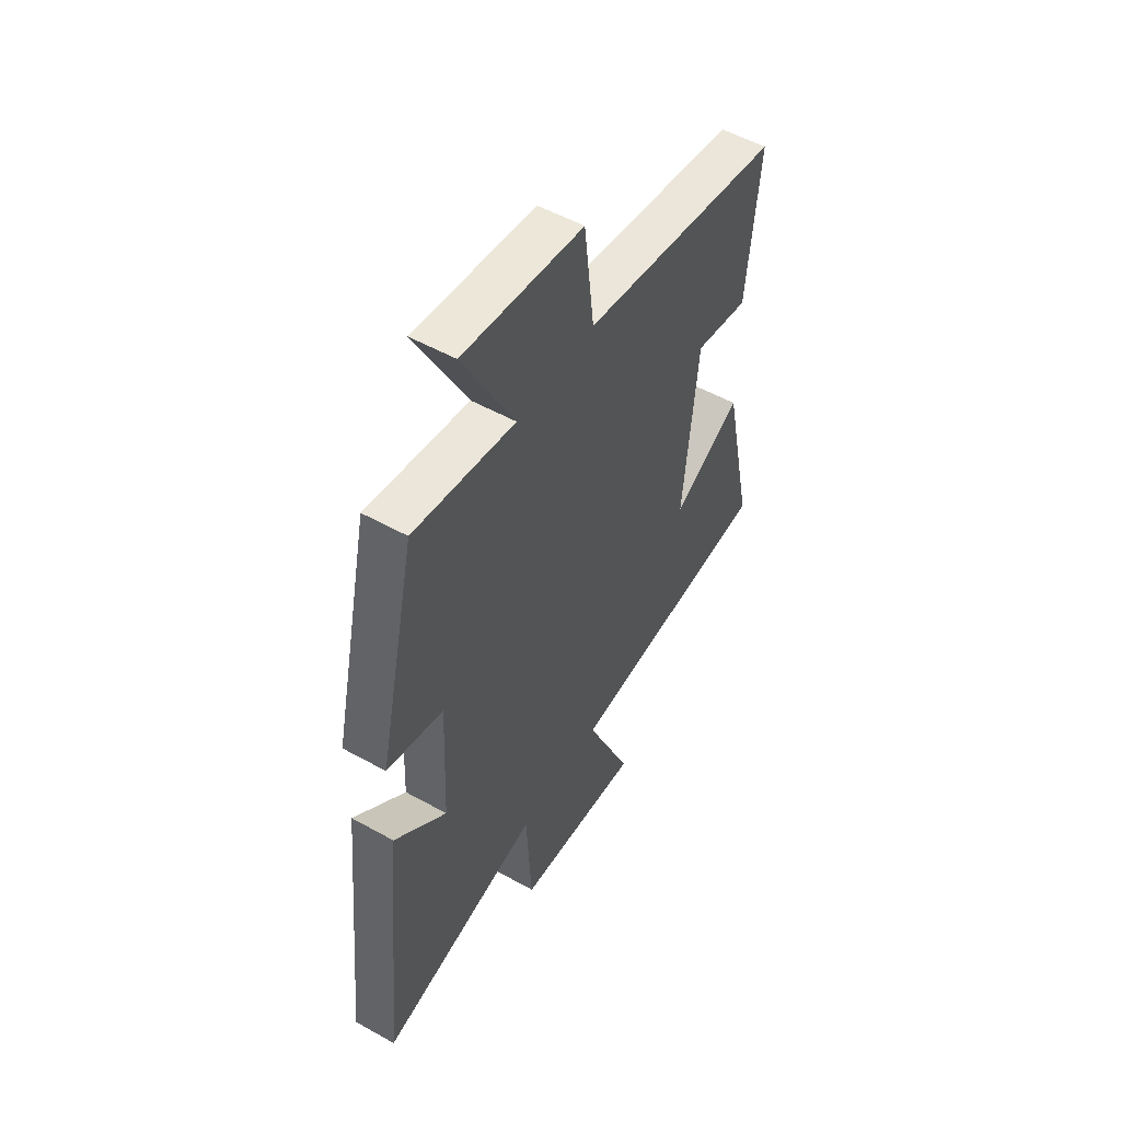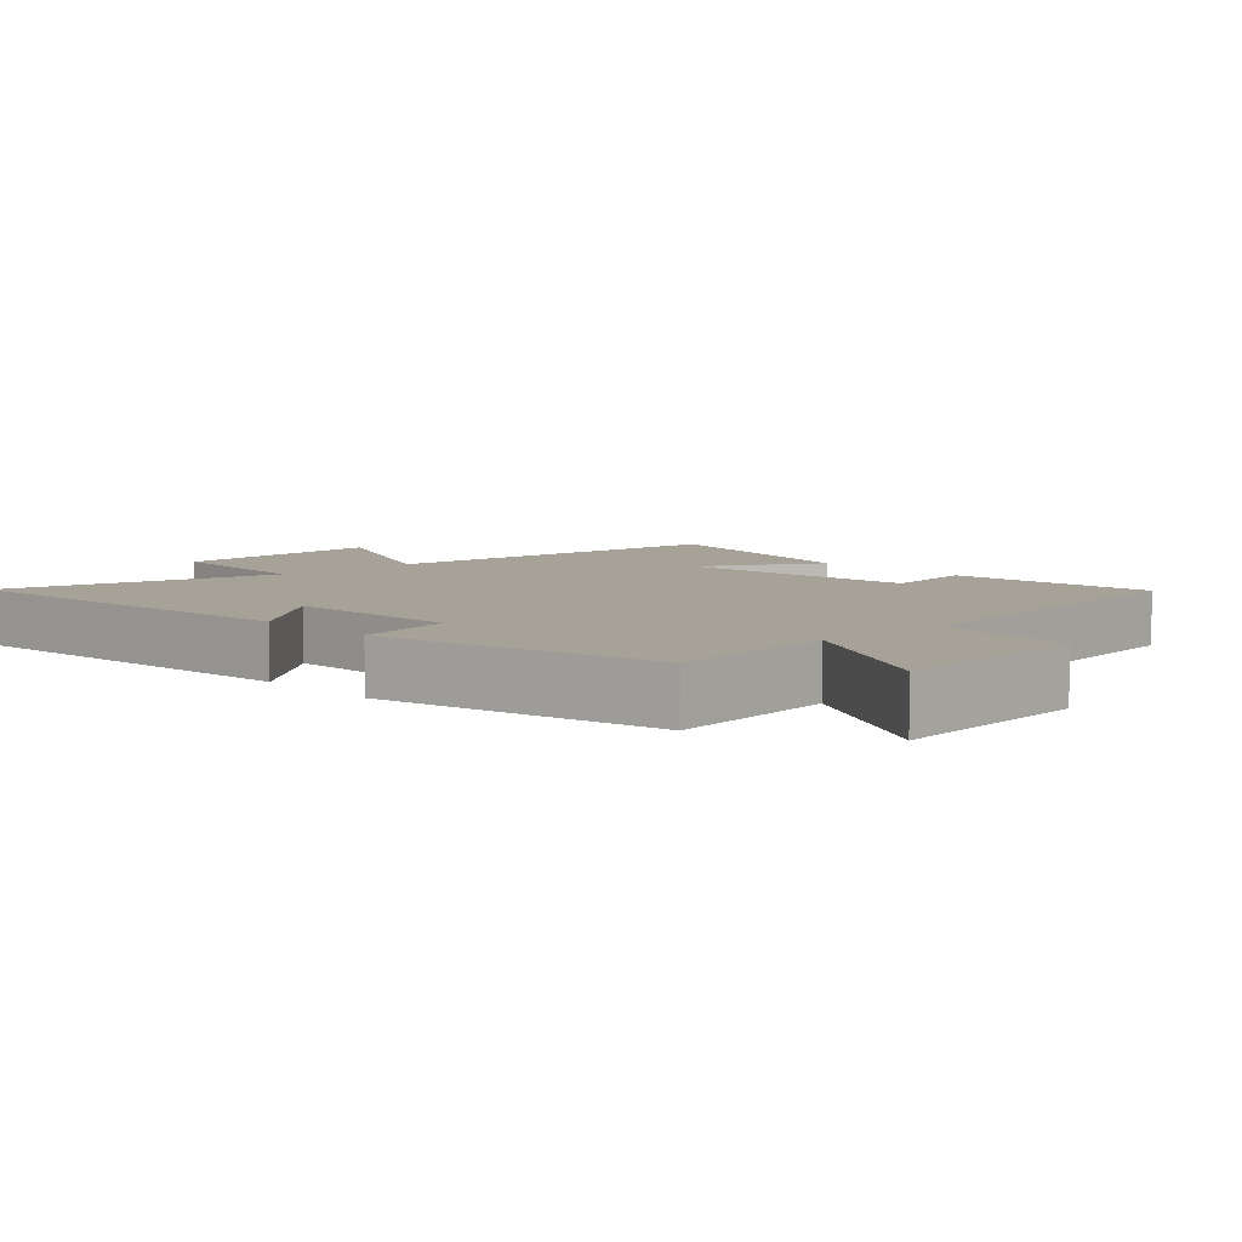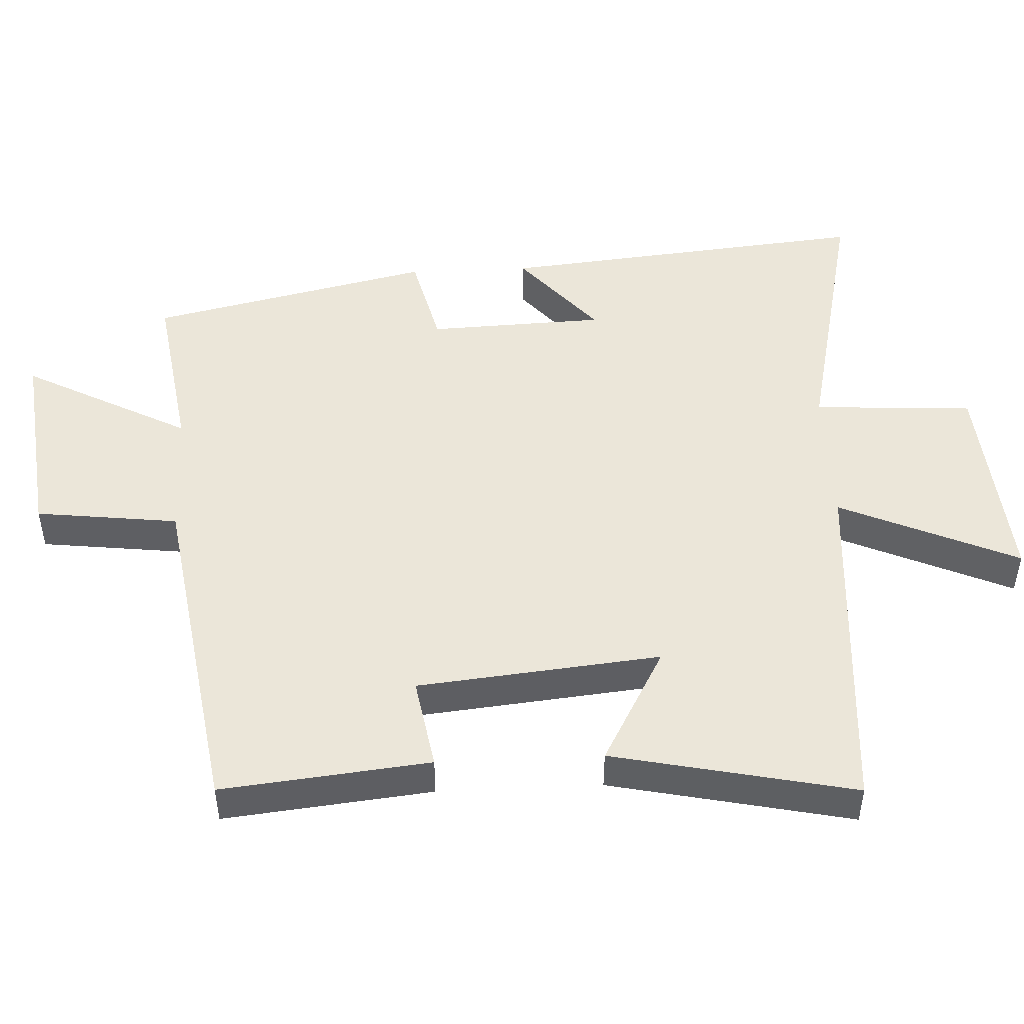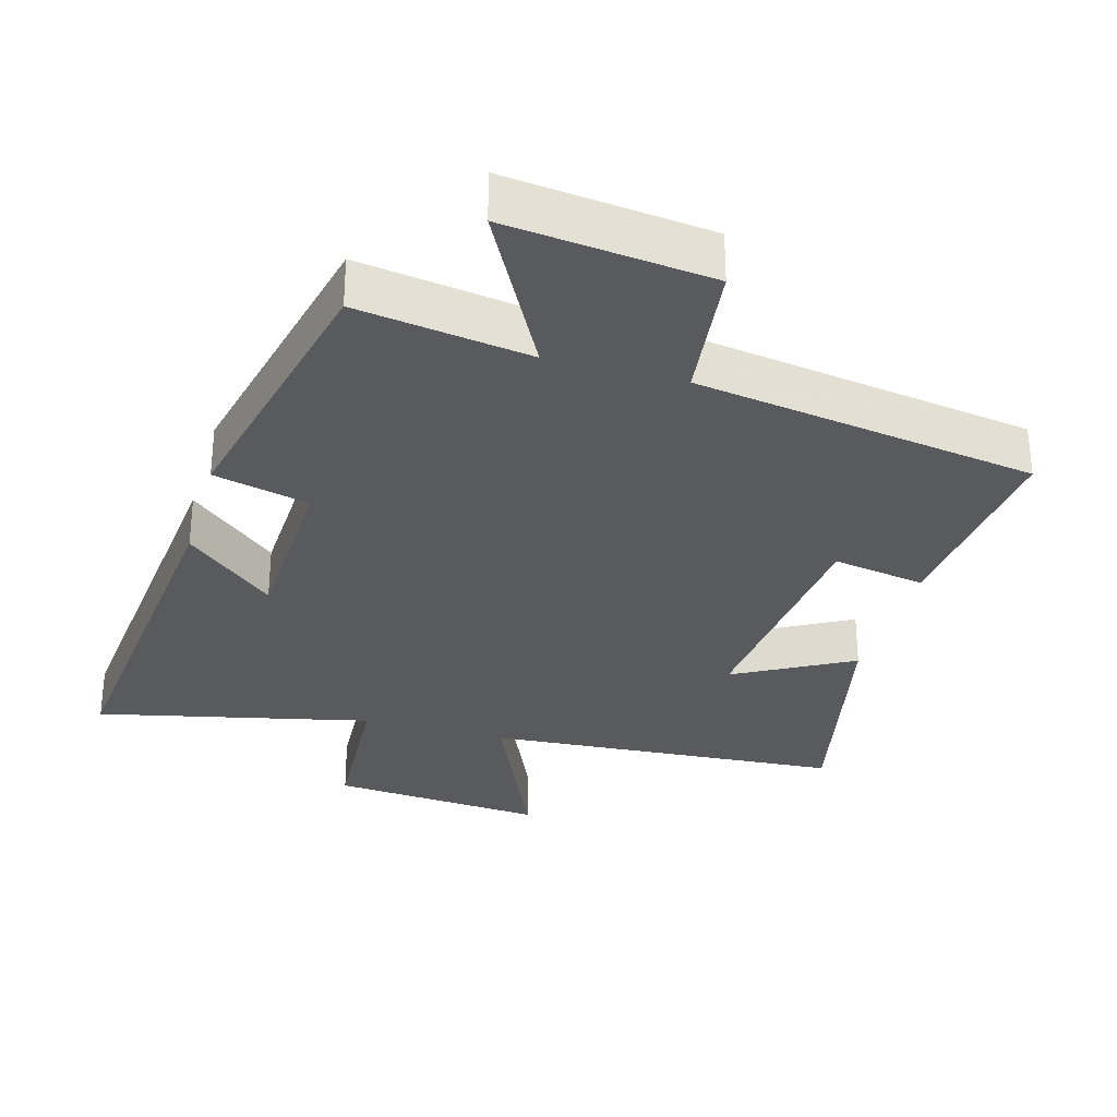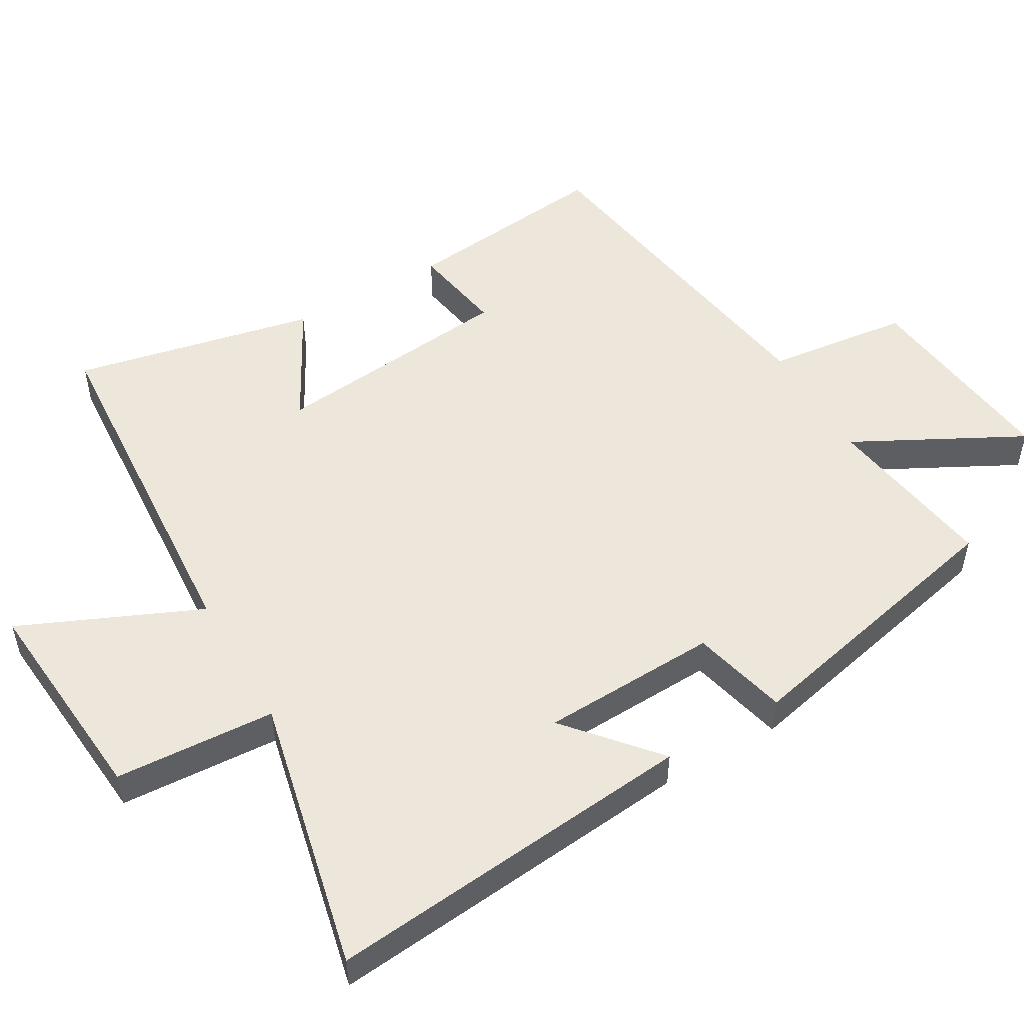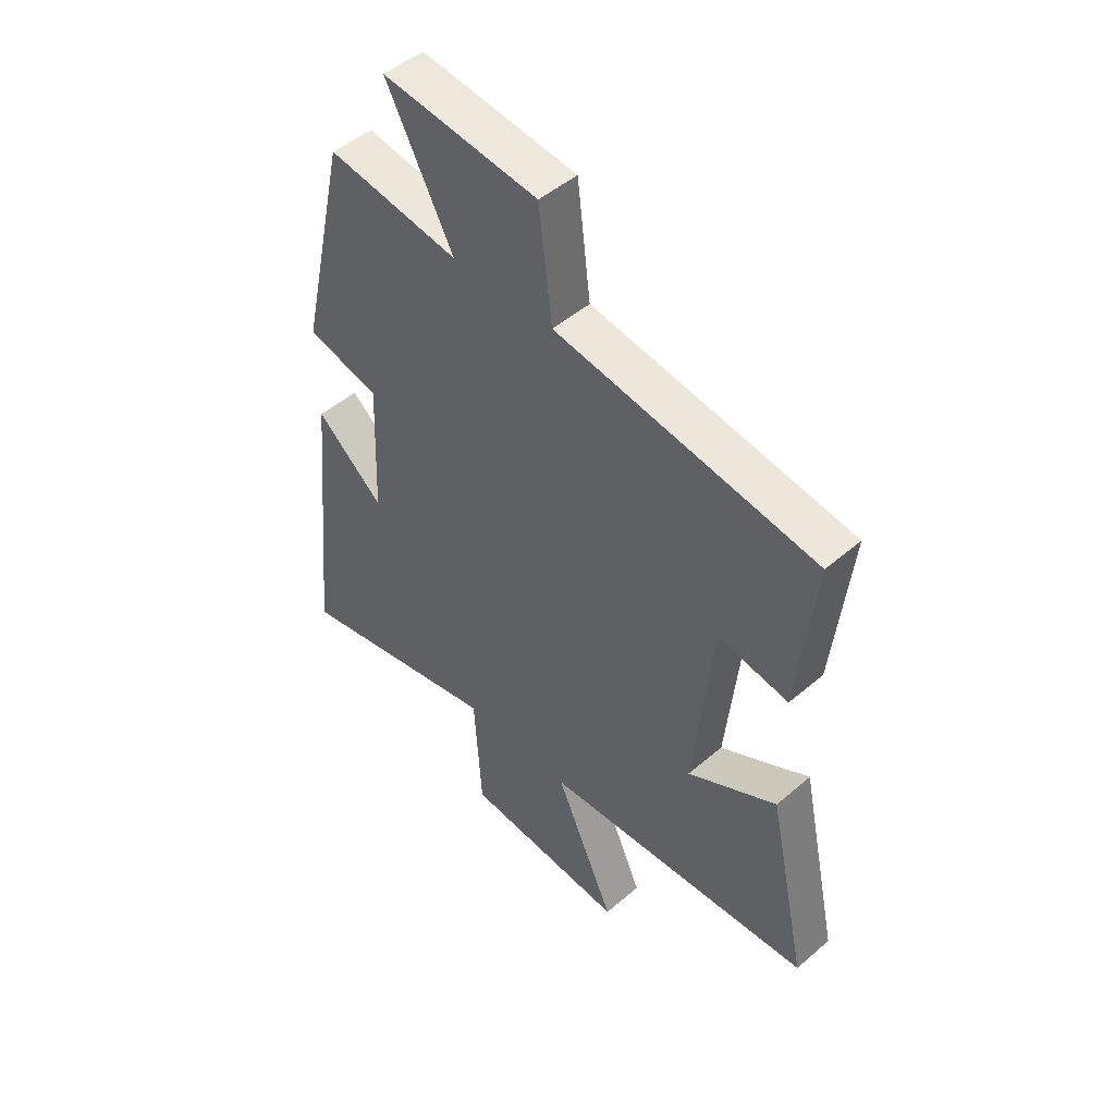
<metadata>
{"format":"obj","ext":"obj","renderer":"f3d","projection":"perspective","resolution":1024,"background":"white","views":[{"elev":52.8,"azim":-59.1,"up":"+Z"},{"elev":6.5,"azim":-42.5,"up":"+Y"},{"elev":48.2,"azim":87.3,"up":"+Y"},{"elev":-30.9,"azim":-15.8,"up":"+Y"},{"elev":51.7,"azim":-120.2,"up":"+Y"},{"elev":48.6,"azim":46.2,"up":"+Z"}]}
</metadata>
<code>
v 0.575 0.07 -0.464
v 0.056 0.07 -0.5
v 0.17 0.07 -0.758
v -0.142 0.07 -0.732
v -0.156 0.07 -0.5
v -0.553 0.07 -0.589
v -0.5 0.07 -0.051
v -0.371 0.07 -0.161
v -0.361 0.07 0.095
v -0.5 0.07 0.129
v -0.408 0.07 0.538
v -0.157 0.07 0.5
v -0.284 0.07 0.741
v 0.012 0.07 0.707
v 0.037 0.07 0.5
v 0.532 0.07 0.423
v 0.5 0.07 0.122
v 0.366 0.07 0.145
v 0.33 0.07 -0.207
v 0.5 0.07 -0.114
v 0.575 0 -0.464
v 0.056 0 -0.5
v 0.17 0 -0.758
v -0.142 0 -0.732
v -0.156 0 -0.5
v -0.553 0 -0.589
v -0.5 0 -0.051
v -0.371 0 -0.161
v -0.361 0 0.095
v -0.5 0 0.129
v -0.408 0 0.538
v -0.157 0 0.5
v -0.284 0 0.741
v 0.012 0 0.707
v 0.037 0 0.5
v 0.532 0 0.423
v 0.5 0 0.122
v 0.366 0 0.145
v 0.33 0 -0.207
v 0.5 0 -0.114
f 19 20 1 2
f 18 19 2
f 15 16 17 18
f 15 18 2
f 12 13 14 15
f 12 15 2
f 9 10 11 12
f 8 9 12 2
f 5 6 7 8
f 5 8 2 3
f 3 4 5
f 22 21 40 39
f 22 39 38
f 38 37 36 35
f 22 38 35
f 35 34 33 32
f 22 35 32
f 32 31 30 29
f 22 32 29 28
f 28 27 26 25
f 23 22 28 25
f 25 24 23
f 1 21 22 2
f 2 22 23 3
f 3 23 24 4
f 4 24 25 5
f 5 25 26 6
f 6 26 27 7
f 7 27 28 8
f 8 28 29 9
f 9 29 30 10
f 10 30 31 11
f 11 31 32 12
f 12 32 33 13
f 13 33 34 14
f 14 34 35 15
f 15 35 36 16
f 16 36 37 17
f 17 37 38 18
f 18 38 39 19
f 19 39 40 20
f 20 40 21 1

</code>
